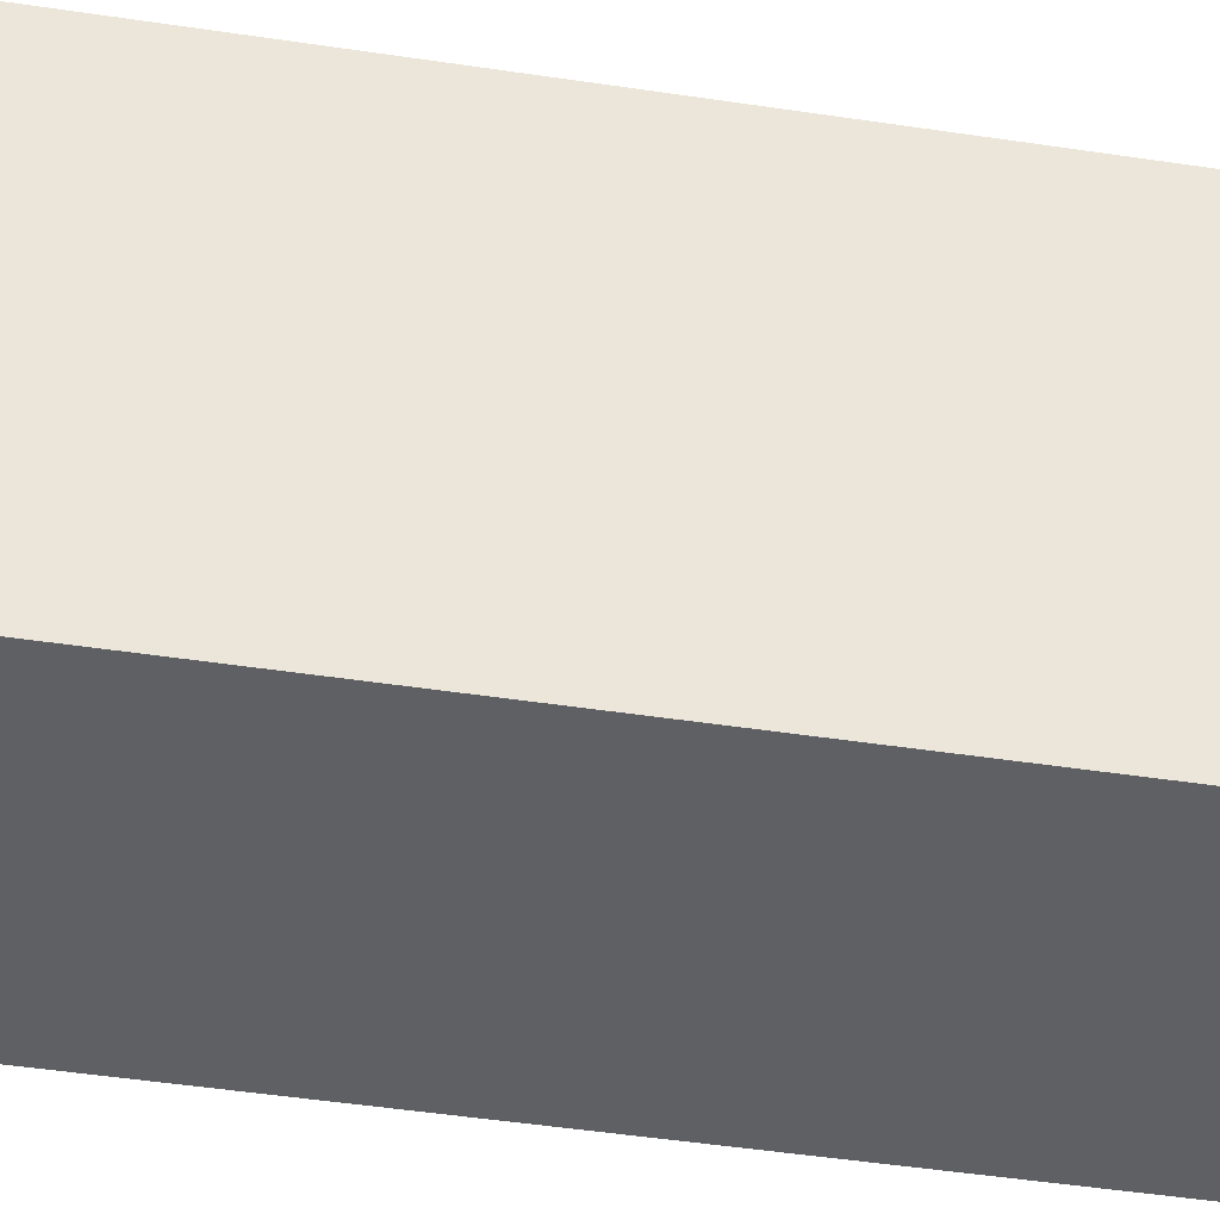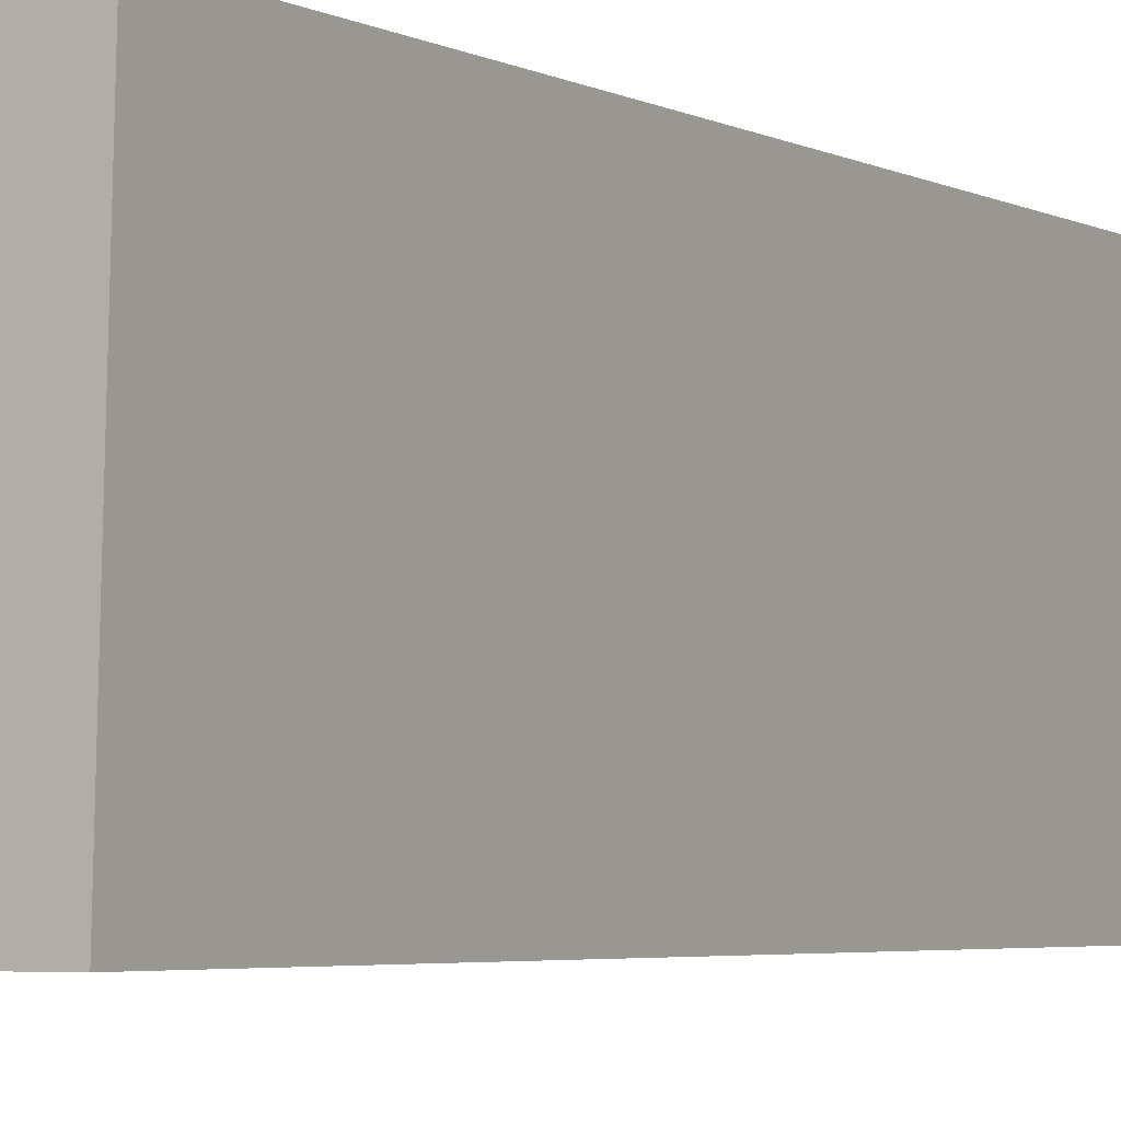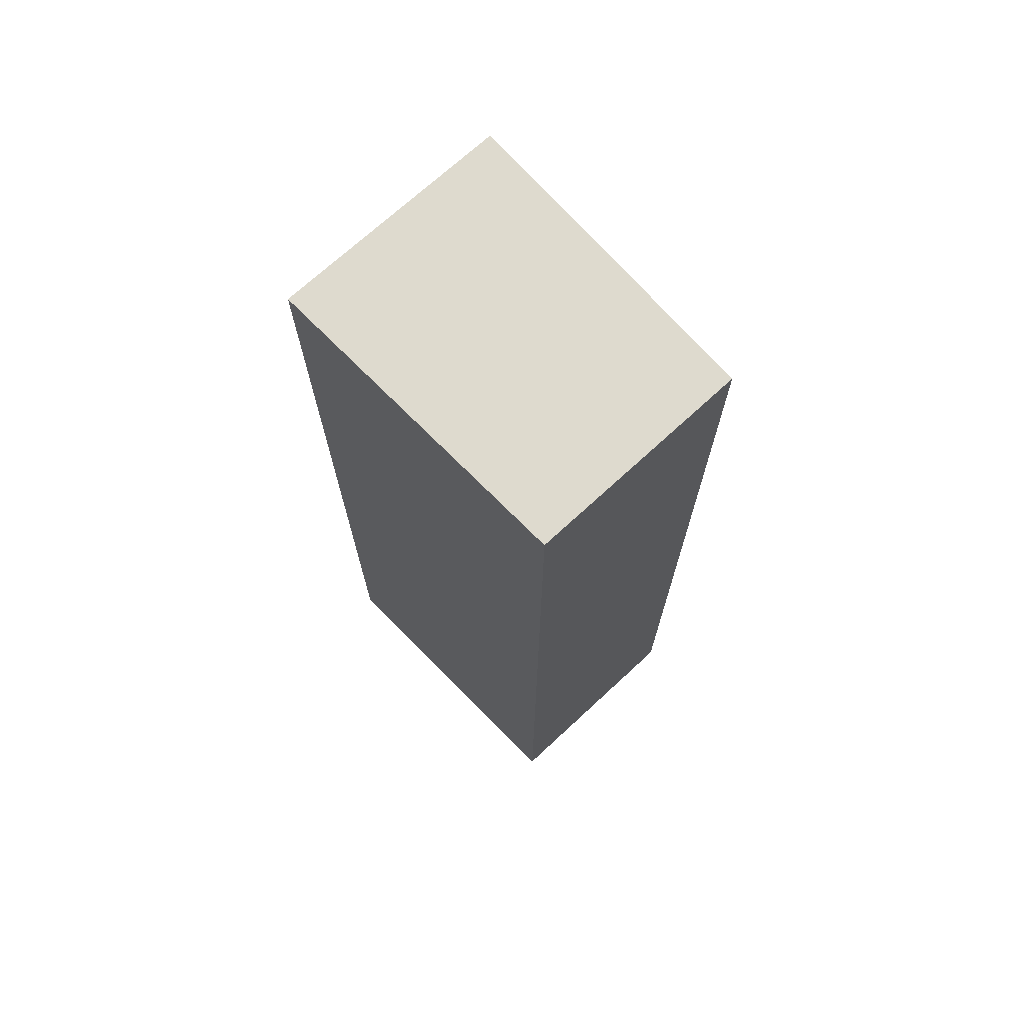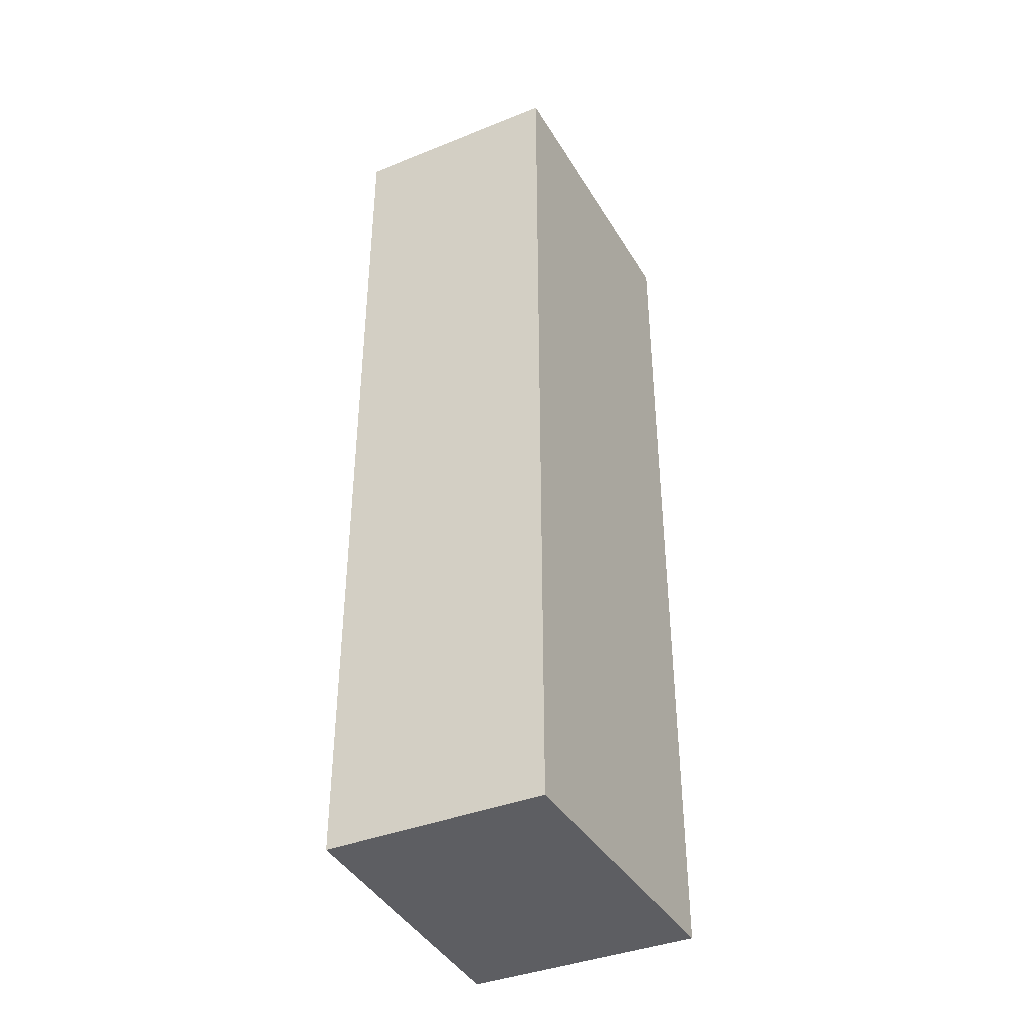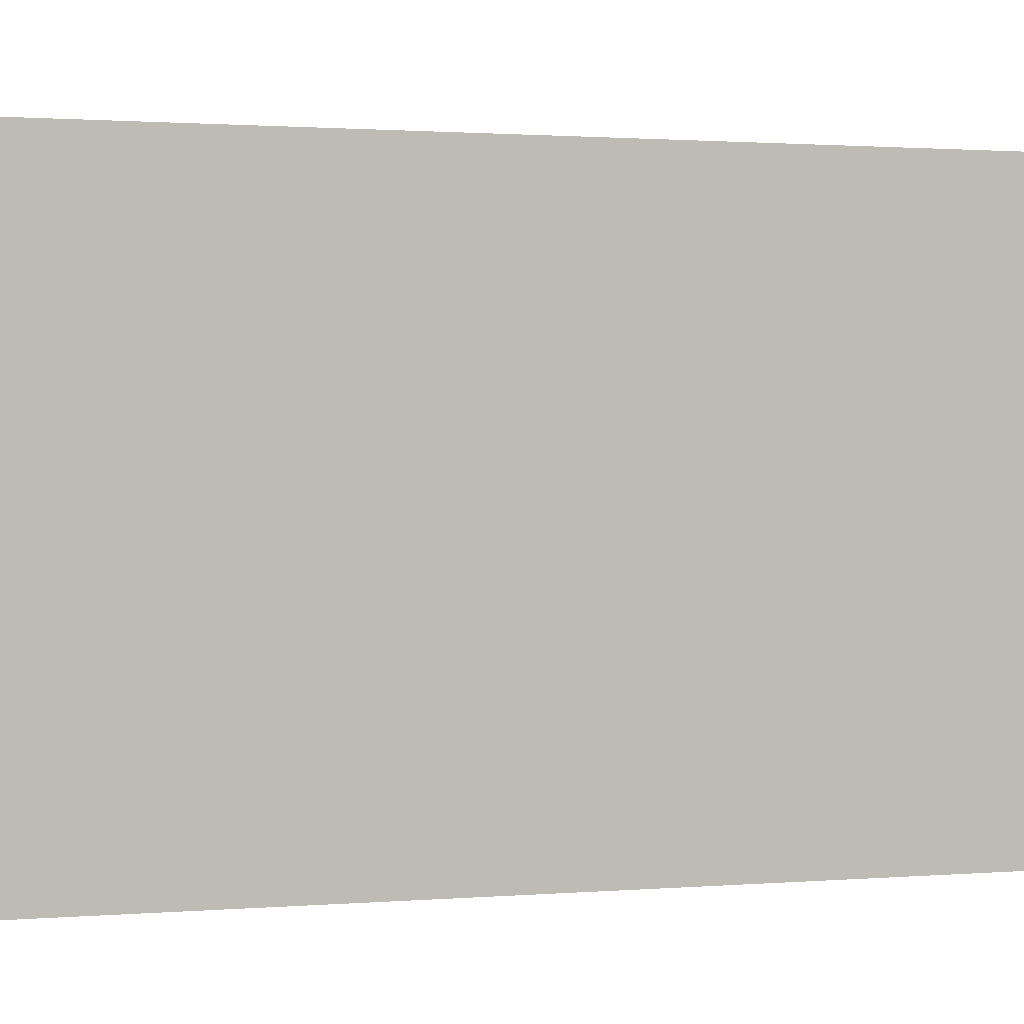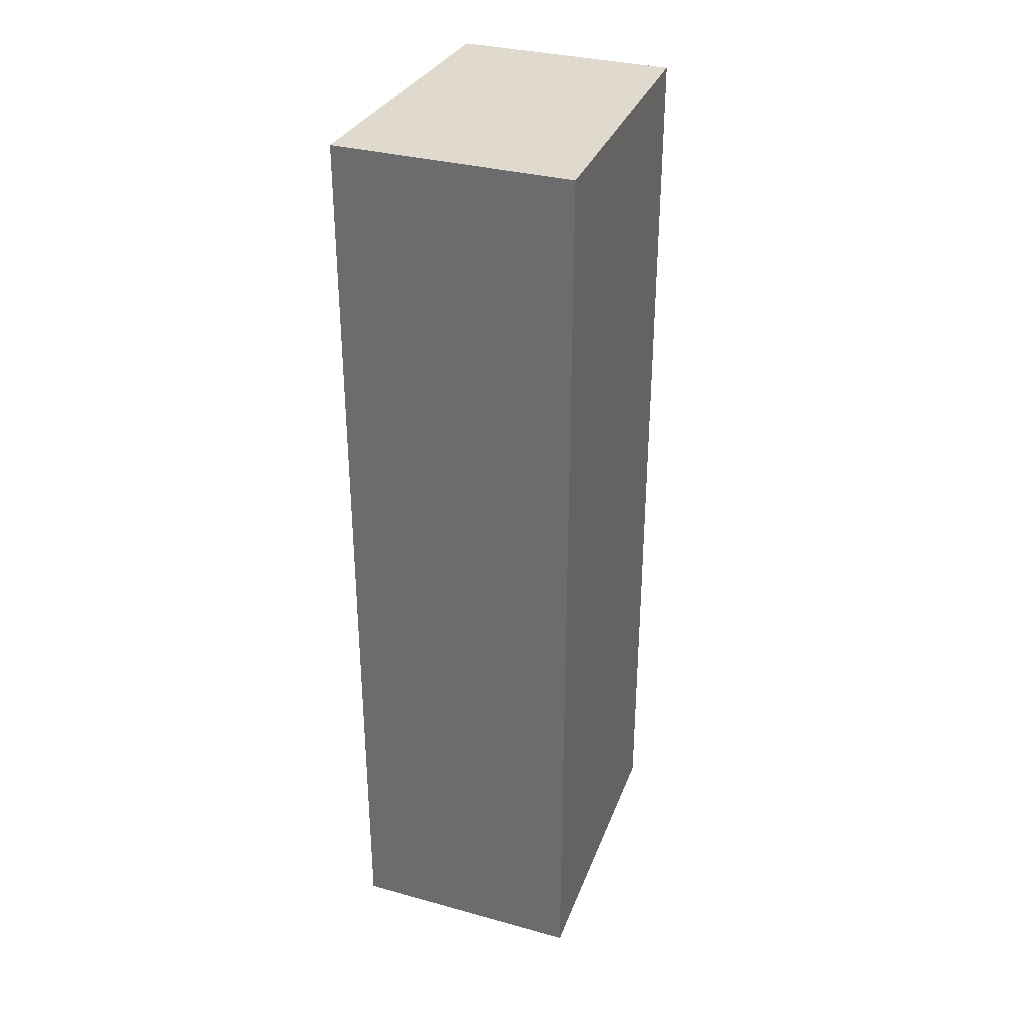
<metadata>
{"format":"obj","ext":"obj","renderer":"f3d","projection":"perspective","resolution":1024,"background":"white","views":[{"elev":-44.7,"azim":-100.1,"up":"+Y"},{"elev":-3.8,"azim":30.7,"up":"+Y"},{"elev":71.1,"azim":-42.8,"up":"+Z"},{"elev":-39.2,"azim":26.6,"up":"+Z"},{"elev":0.8,"azim":64.3,"up":"+Y"},{"elev":32.9,"azim":-159.3,"up":"+Z"}]}
</metadata>
<code>
v 0.02141 -0.3727 0.1394
v 0.02063 -0.401 0.1394
v 0.02063 -0.401 0.05511
v 0 -0.3727 0.05511
v 0 -0.3727 0.1394
v 0.0009003 -0.401 0.05511
v 0.02141 -0.3727 0.05511
v 0.0009003 -0.401 0.1394
f 1 2 3
f 5 1 4
f 6 4 3
f 6 5 4
f 7 1 3
f 7 3 4
f 7 4 1
f 8 5 6
f 8 2 1
f 8 1 5
f 8 6 3
f 8 3 2

</code>
